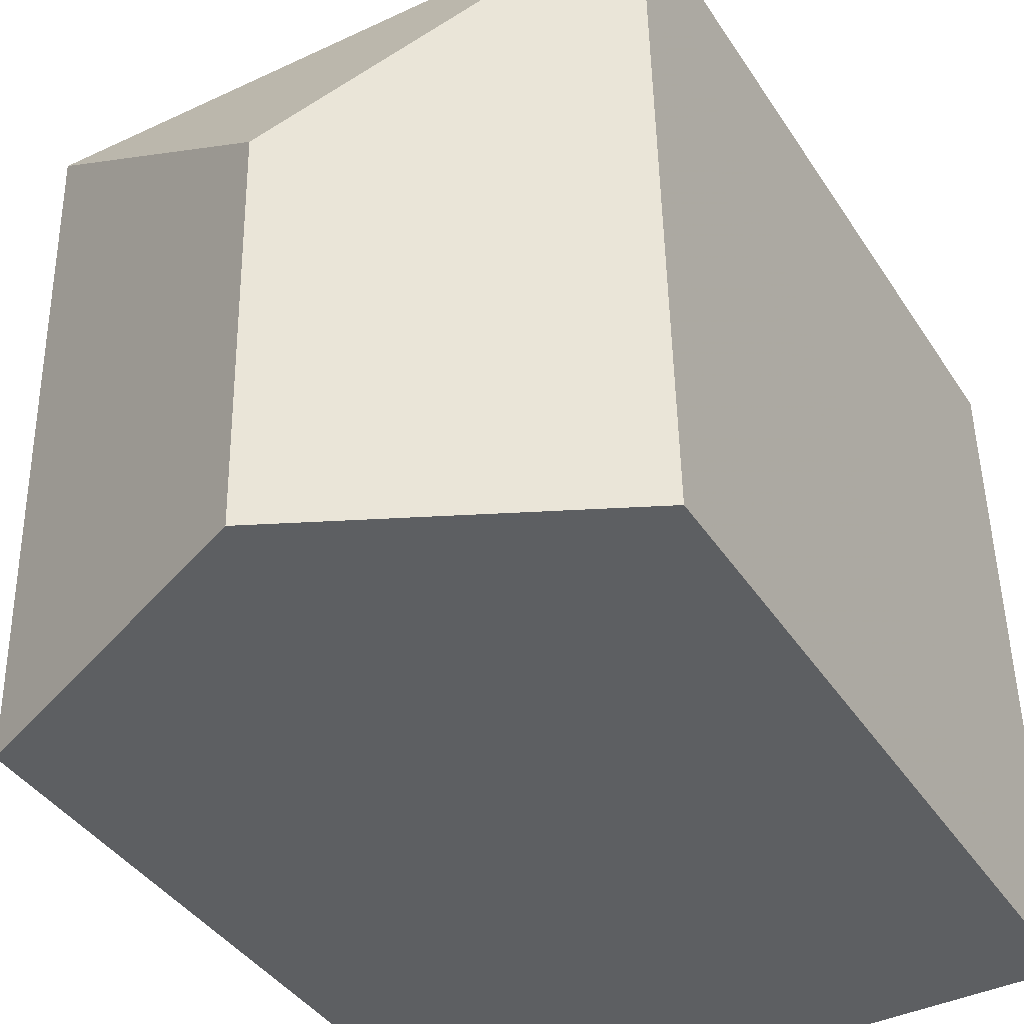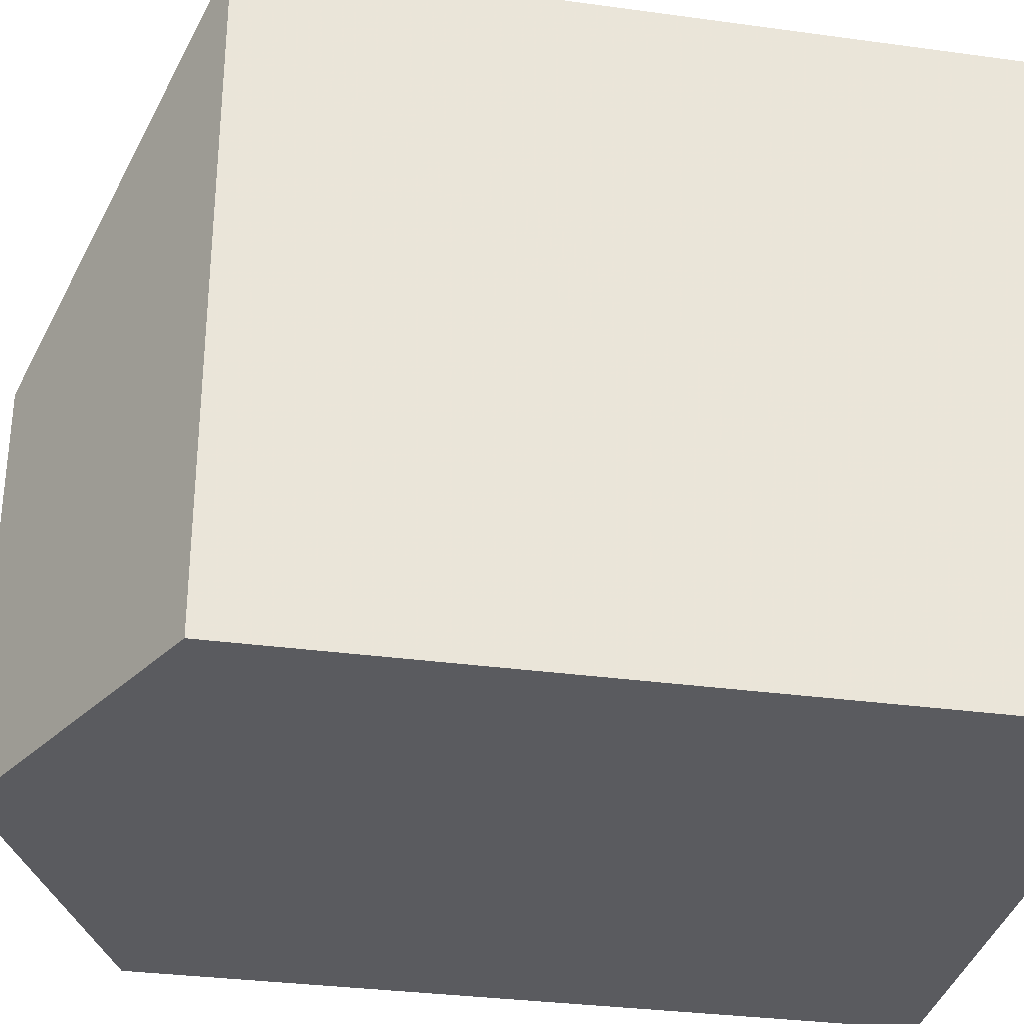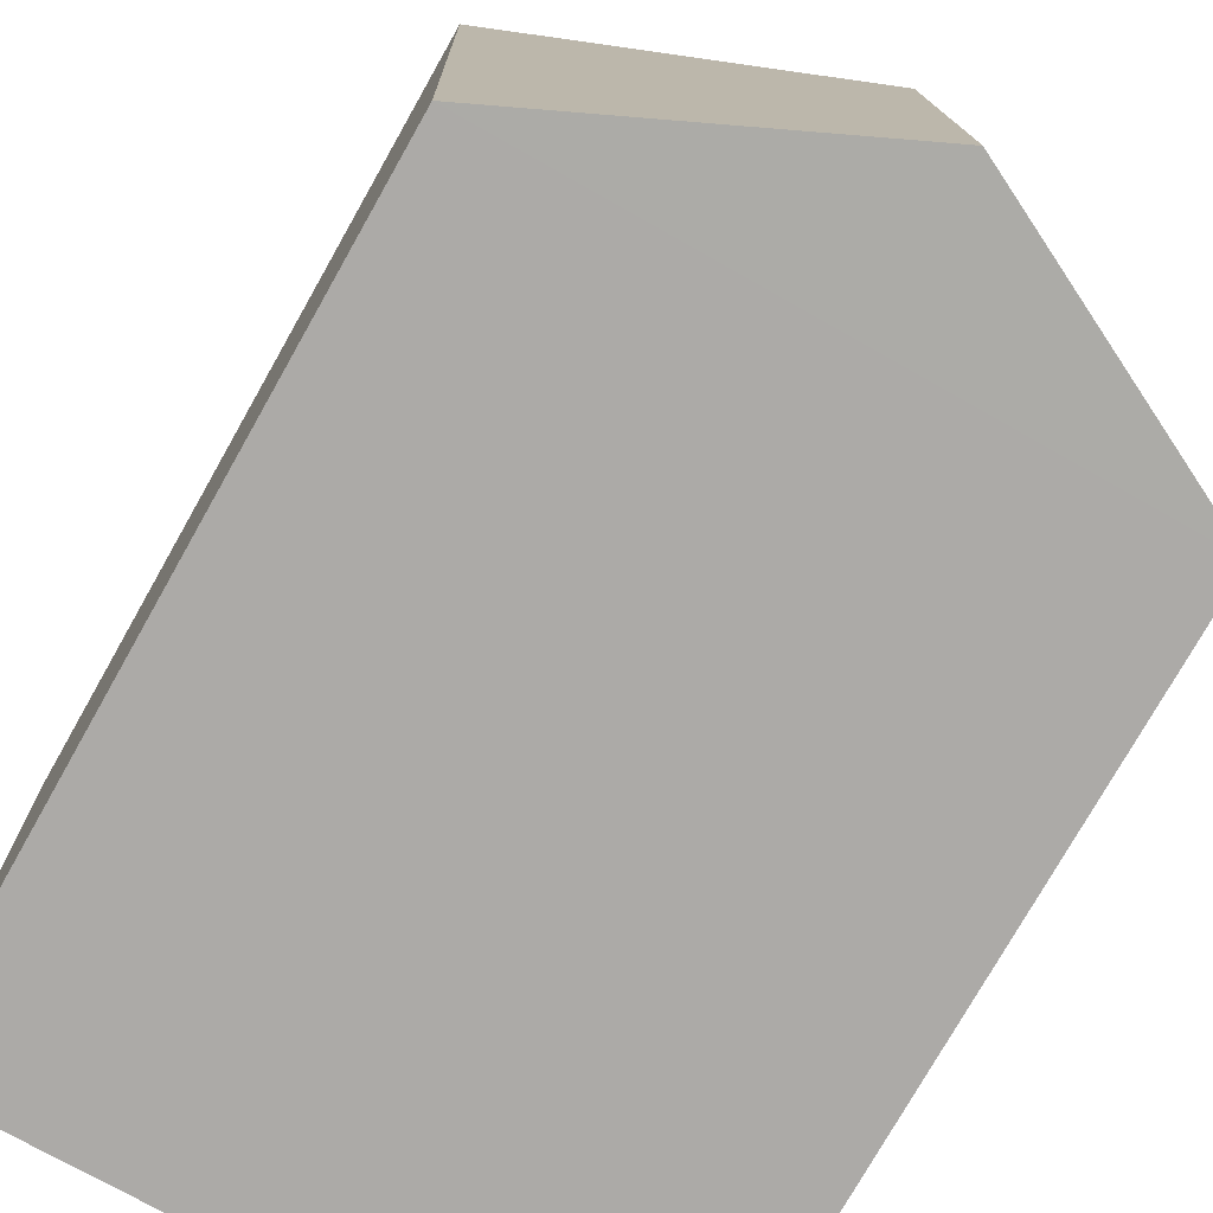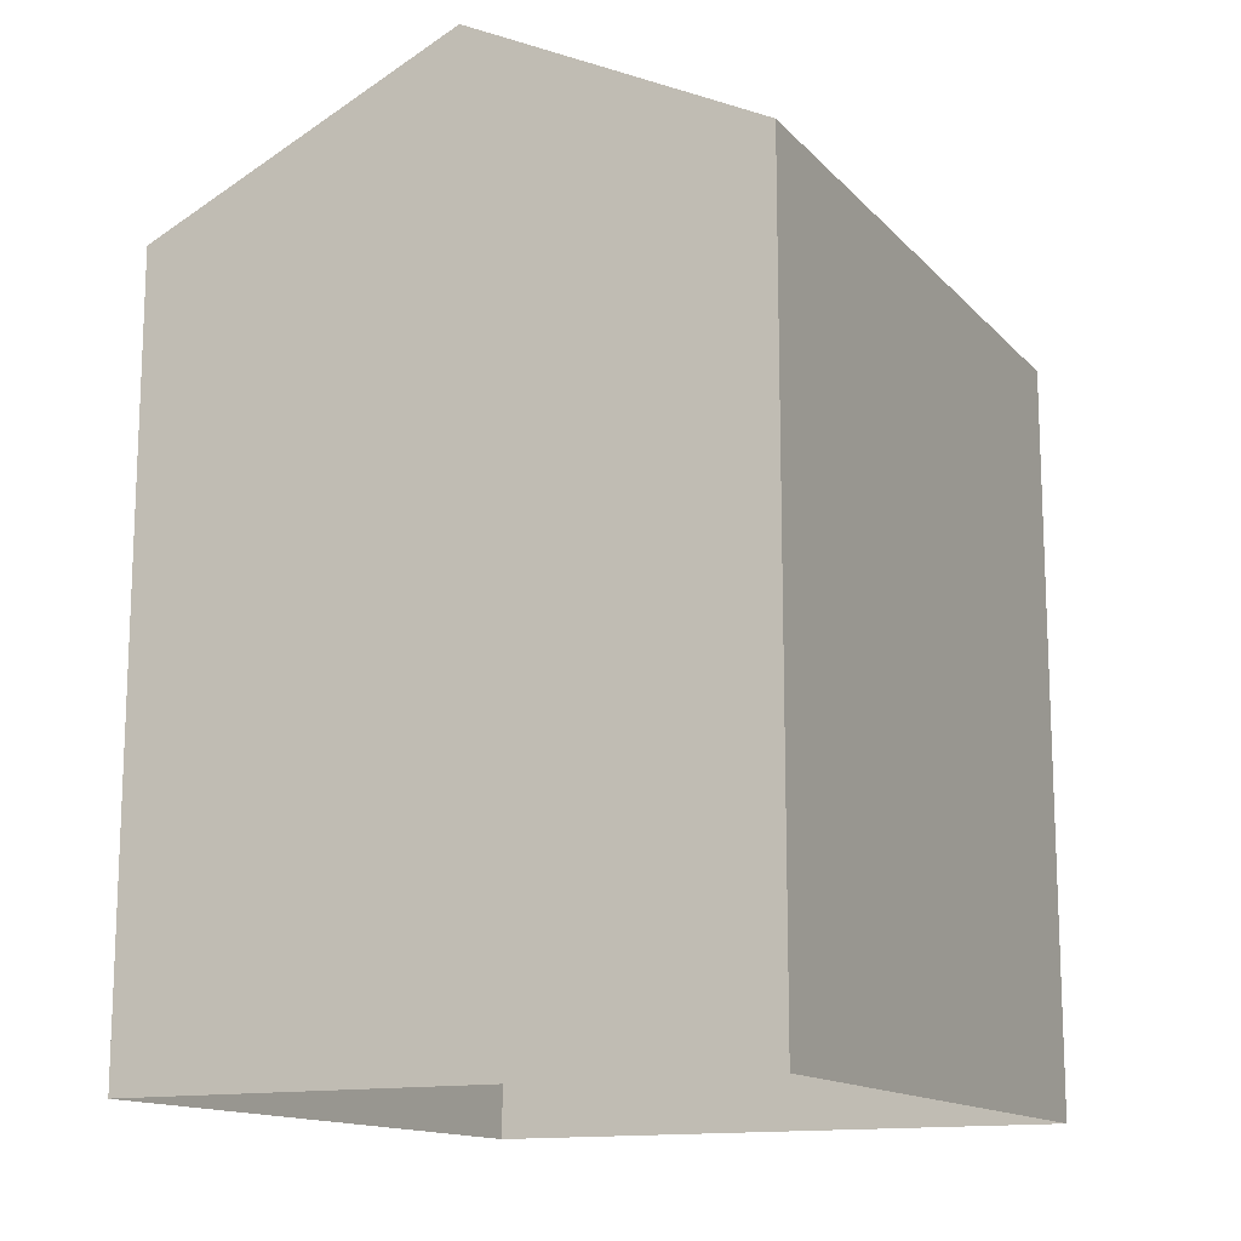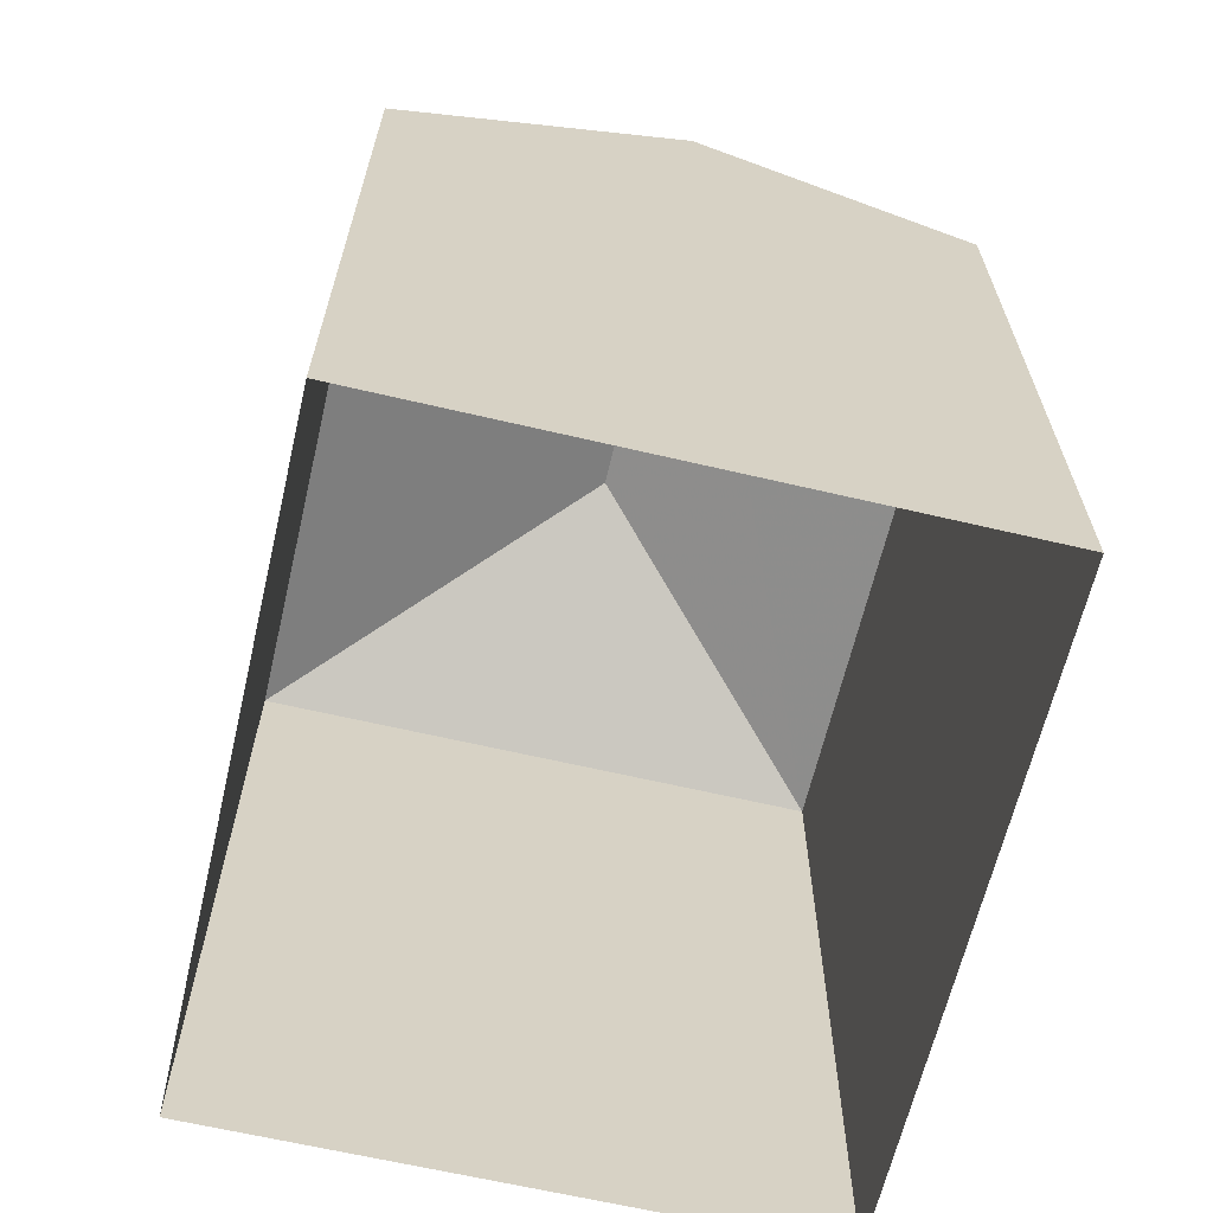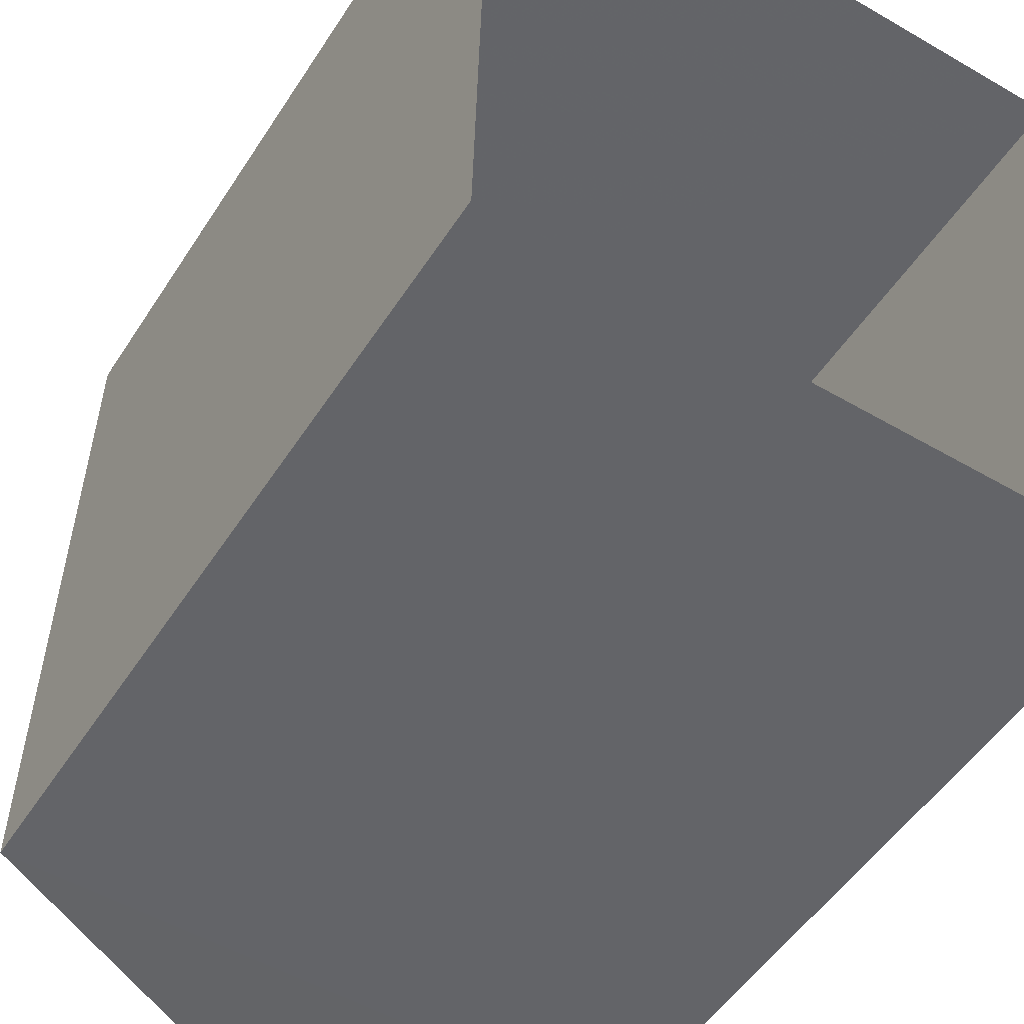
<metadata>
{"format":"obj","ext":"obj","renderer":"f3d","projection":"perspective","resolution":1024,"background":"white","views":[{"elev":-39.1,"azim":29.5,"up":"+Y"},{"elev":-31.7,"azim":79.0,"up":"+Y"},{"elev":-76.5,"azim":-29.5,"up":"+Y"},{"elev":-14.0,"azim":27.4,"up":"+Z"},{"elev":-64.4,"azim":-12.1,"up":"+Z"},{"elev":-50.8,"azim":148.2,"up":"+Y"}]}
</metadata>
<code>
v -1.259e+04 -3.803e+04 40.06
v -1.259e+04 -3.804e+04 41.76
v -1.259e+04 -3.804e+04 40.06
v -1.259e+04 -3.803e+04 41.76
v -1.259e+04 -3.804e+04 40.07
v -1.259e+04 -3.803e+04 40.06
v -1.259e+04 -3.804e+04 31.33
v -1.259e+04 -3.804e+04 31.33
v -1.259e+04 -3.803e+04 31.33
v -1.259e+04 -3.803e+04 31.33
f 1 2 3
f 4 2 1
f 2 4 5
f 5 4 6
f 4 1 6
f 2 5 3
f 3 7 8
f 3 5 7
f 6 9 7
f 5 6 7
f 1 10 9
f 6 1 9
f 1 8 10
f 1 3 8

</code>
